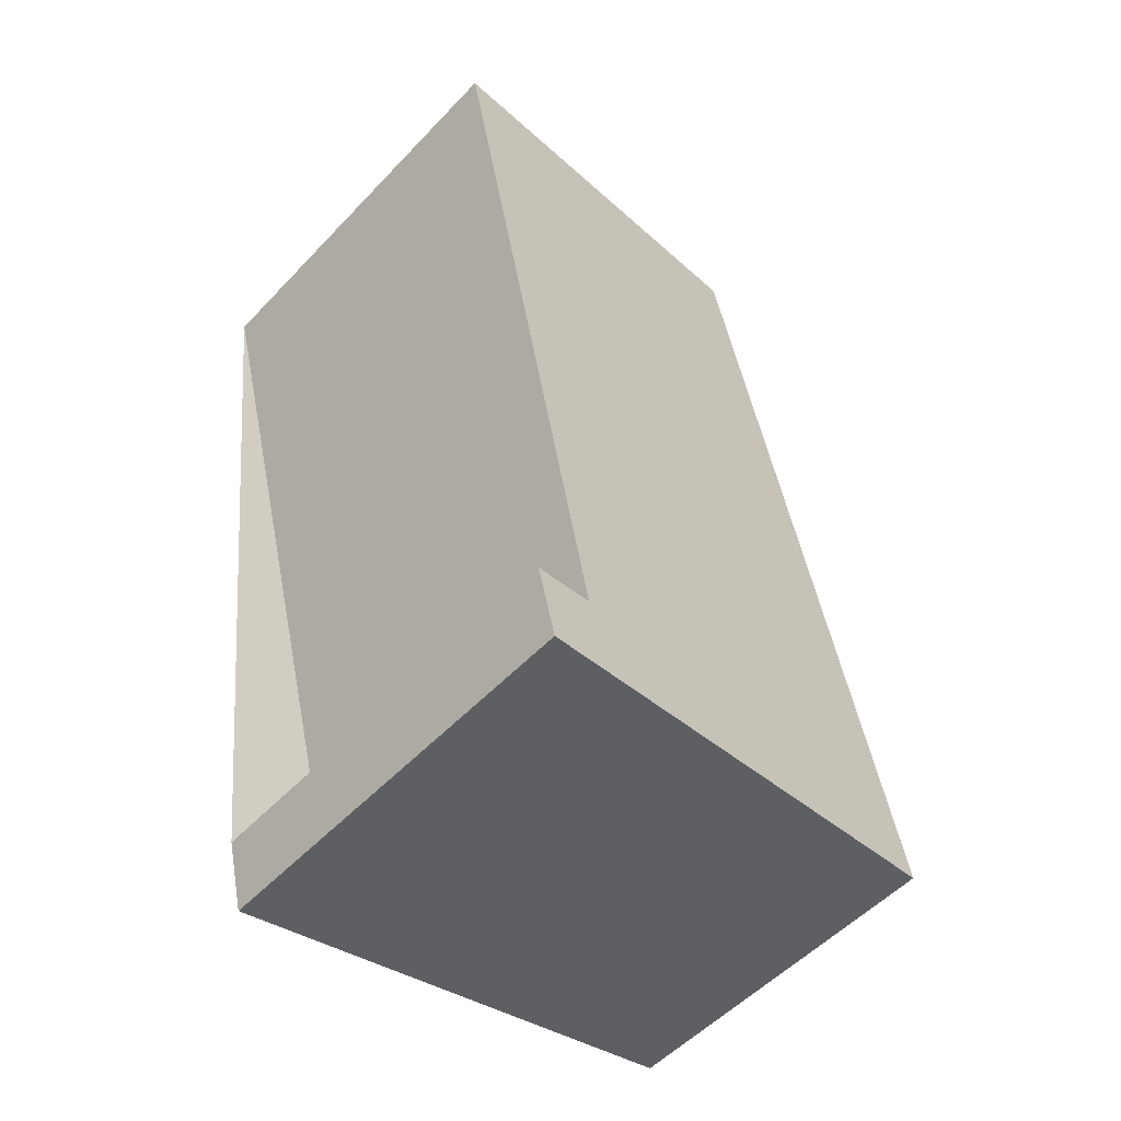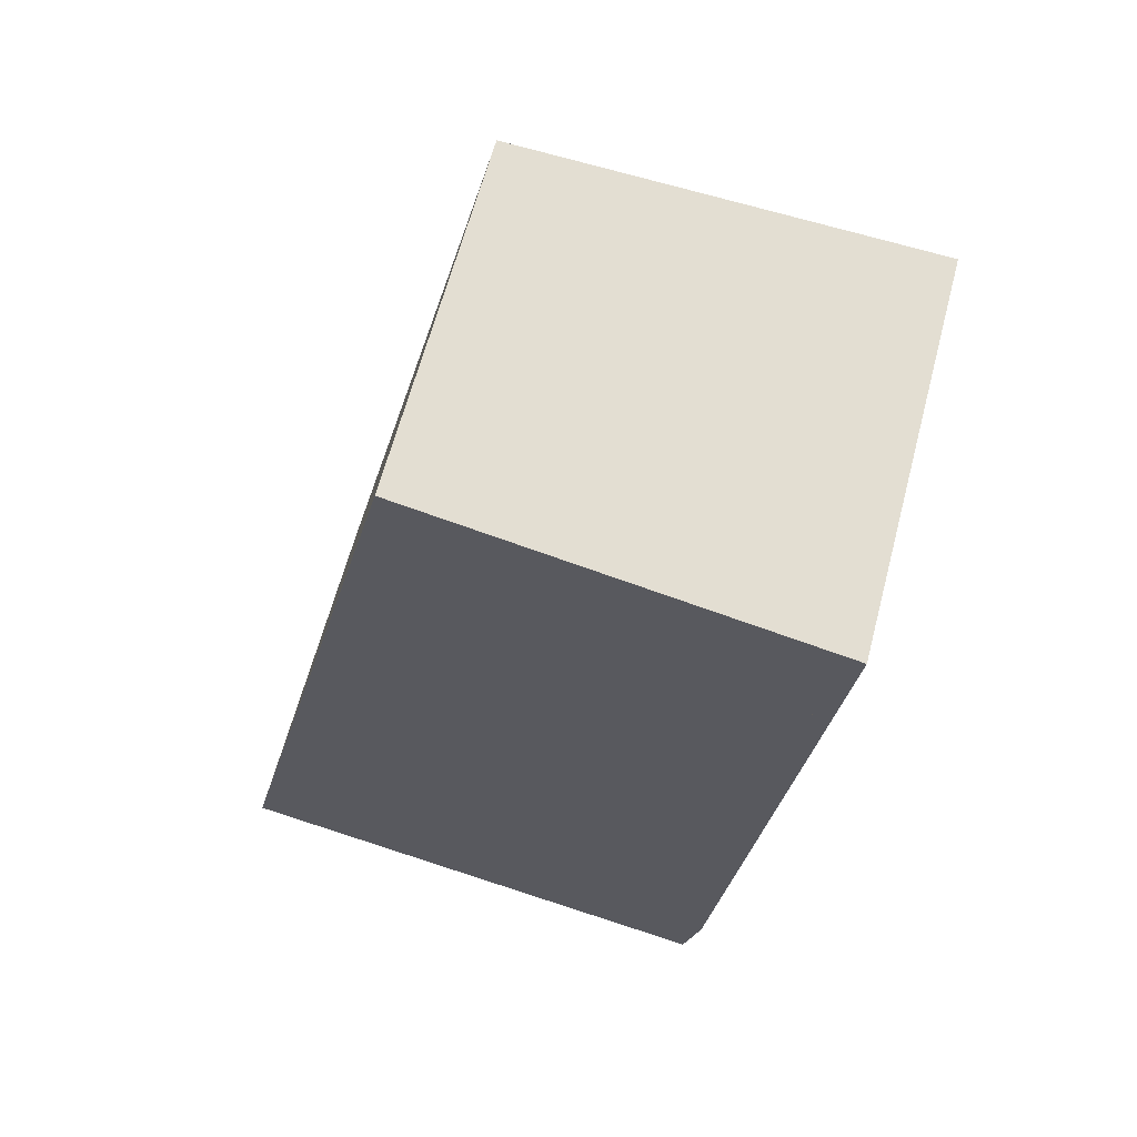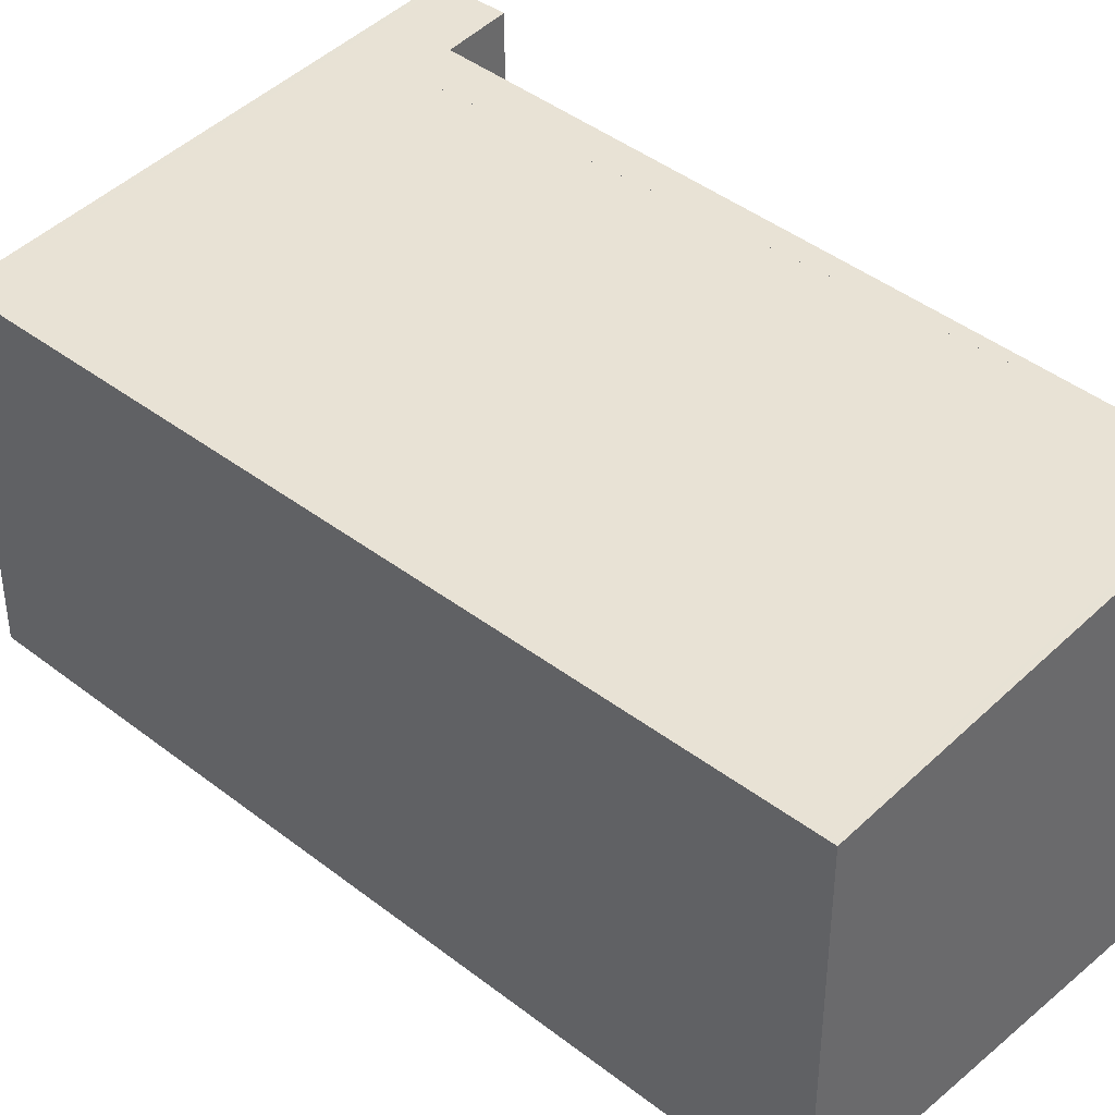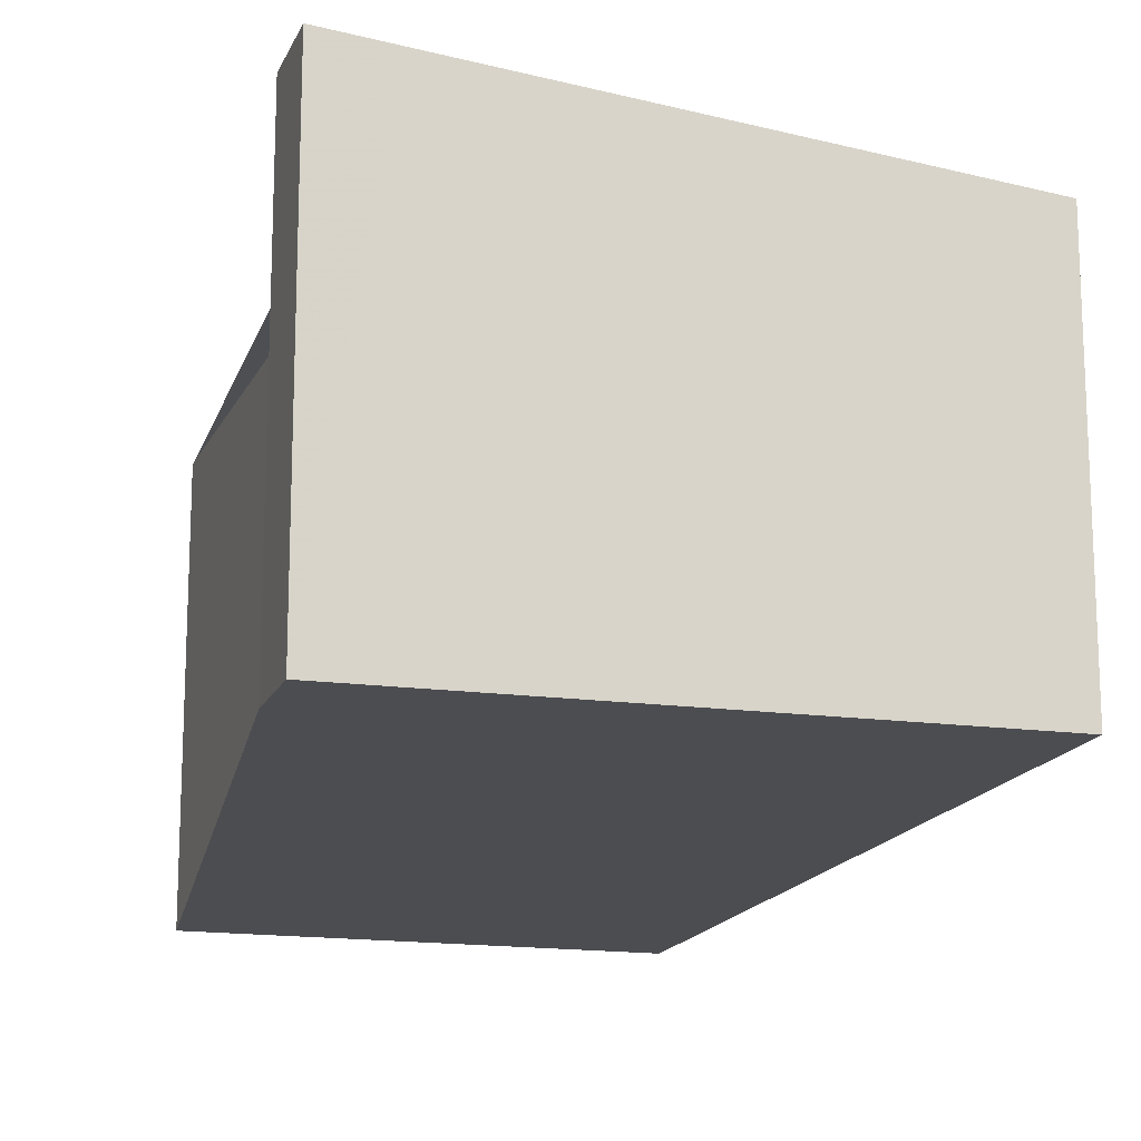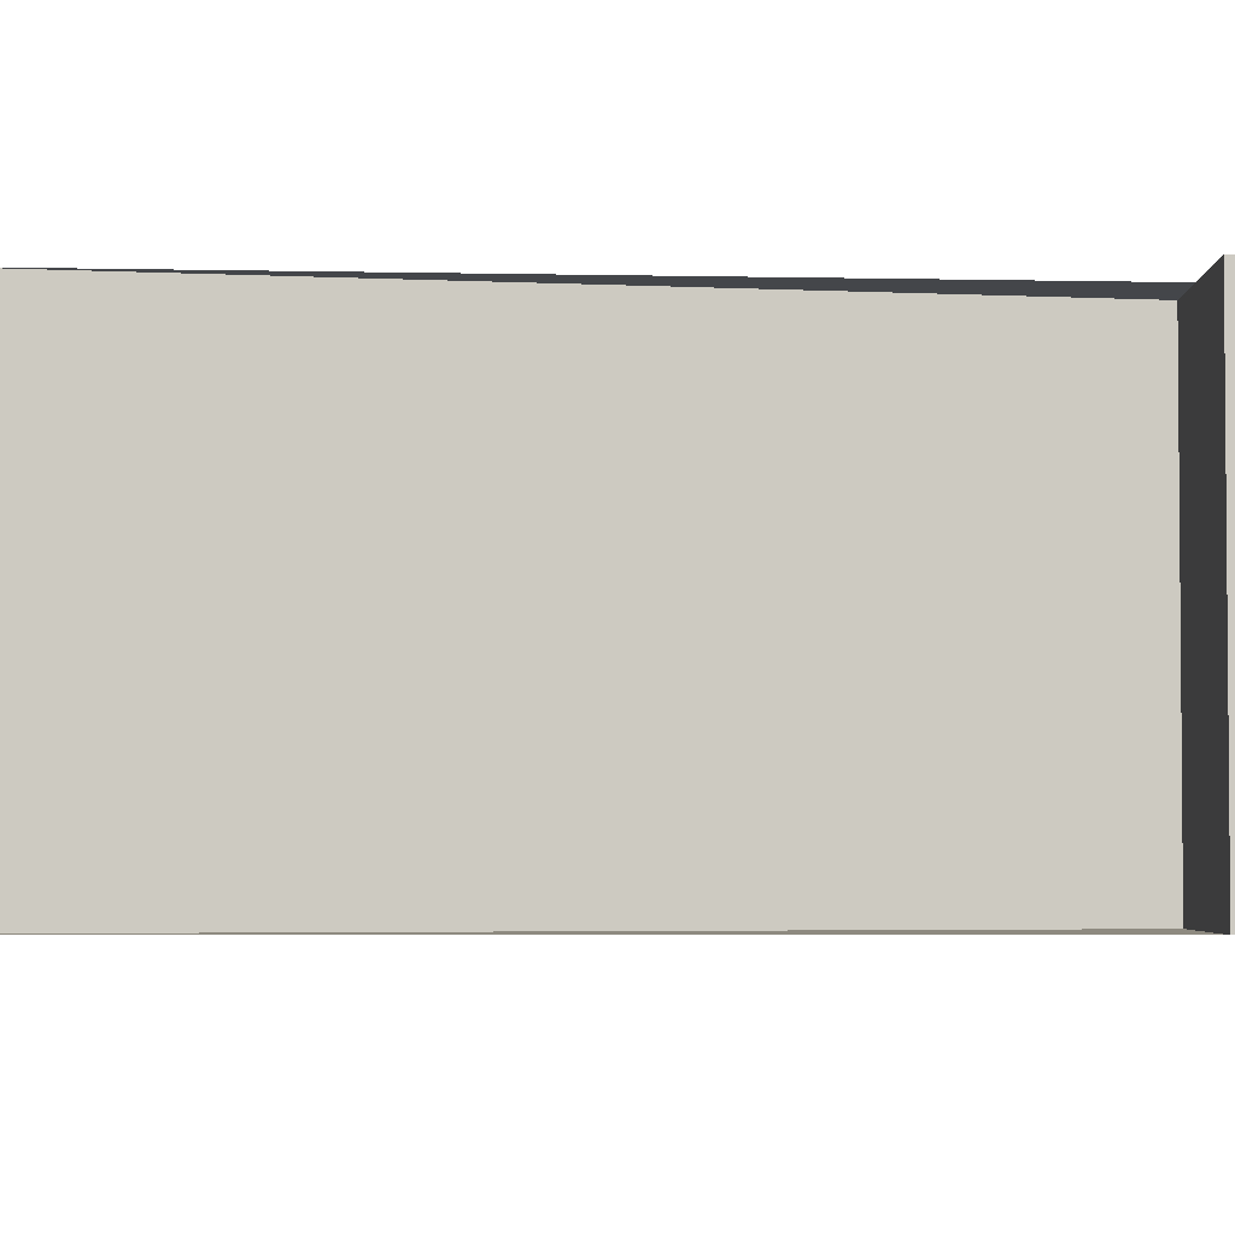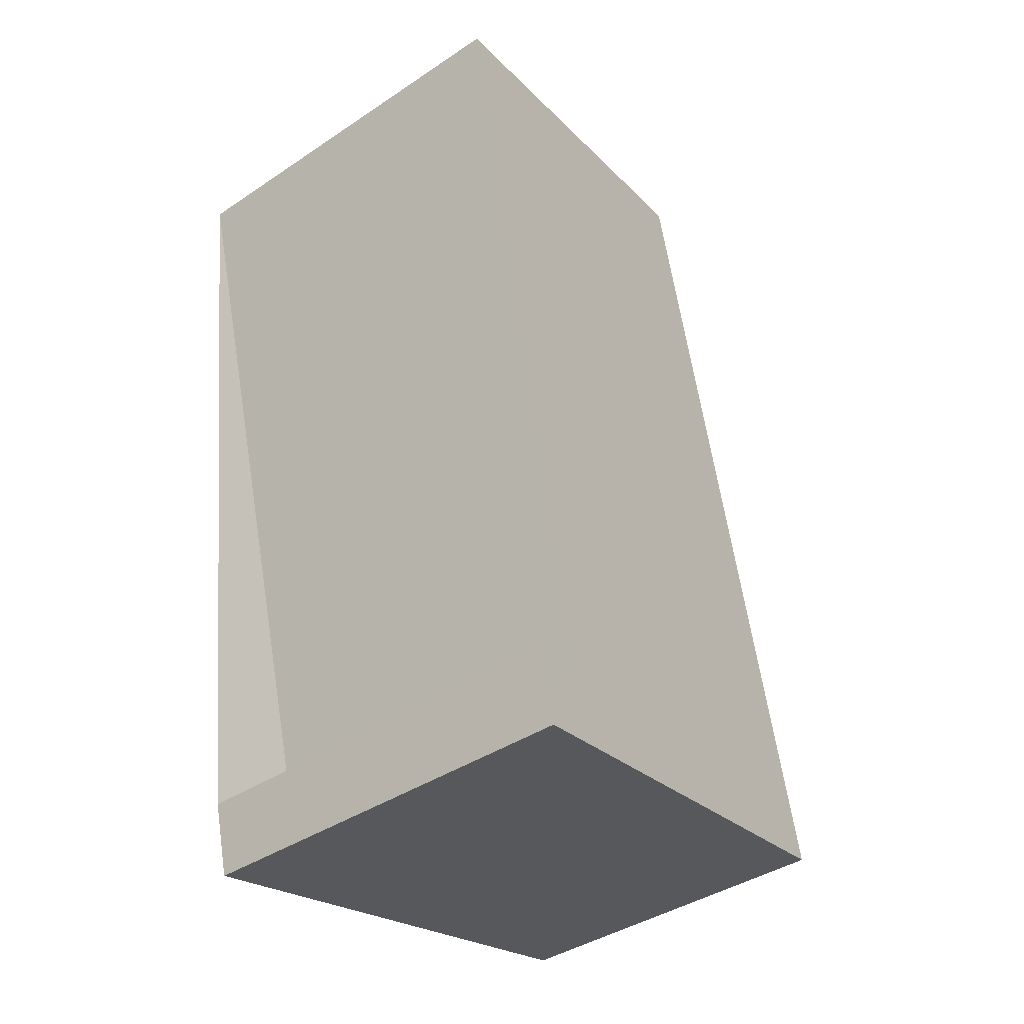
<metadata>
{"format":"obj","ext":"obj","renderer":"f3d","projection":"perspective","resolution":1024,"background":"white","views":[{"elev":-53.3,"azim":-42.0,"up":"+Y"},{"elev":63.5,"azim":-165.2,"up":"+Y"},{"elev":40.2,"azim":147.0,"up":"+Z"},{"elev":-16.2,"azim":-3.4,"up":"+Z"},{"elev":-3.2,"azim":-81.7,"up":"+Z"},{"elev":-39.9,"azim":-50.4,"up":"+Y"}]}
</metadata>
<code>
v -2104 -2388 2.473
v -2105 -2388 2.477
v -2104 -2388 2.406
v -2105 -2383 2.452
v -2103 -2383 2.171
v -2101 -2388 2.134
v -2103 -2383 2.17
v -2105 -2383 2.451
v -2104 -2388 2.39
v -2105 -2383 2.44
v -2105 -2383 2.441
v -2104 -2388 2.436
v -2104 -2388 2.433
v -2103 -2383 2.175
v -2103 -2383 2.175
v -2102 -2388 2.138
v -2104 -2388 2.391
v -2102 -2388 2.139
v -2104 -2388 2.474
v -2104 -2388 2.433
v -2101 -2388 2.135
v -2104 -2388 2.474
v -2104 -2388 2.473
v -2104 -2388 0
v -2104 -2388 0
v -2104 -2388 2.436
v -2105 -2388 2.477
v -2105 -2388 -4.441e-16
v -2104 -2388 0
v -2105 -2383 2.451
v -2104 -2388 2.406
v -2104 -2388 0
v -2105 -2383 -4.441e-16
v -2105 -2383 2.441
v -2105 -2383 2.452
v -2105 -2383 0
v -2105 -2383 0
v -2103 -2383 2.17
v -2103 -2383 2.171
v -2103 -2383 0
v -2103 -2383 0
v -2102 -2388 2.138
v -2101 -2388 2.134
v -2101 -2388 0
v -2102 -2388 0
v -2101 -2388 2.135
v -2103 -2383 2.17
v -2103 -2383 0
v -2101 -2388 0
v -2105 -2383 2.452
v -2105 -2383 2.451
v -2105 -2383 -4.441e-16
v -2105 -2383 0
v -2104 -2388 2.433
v -2104 -2388 2.39
v -2104 -2388 0
v -2104 -2388 -4.441e-16
v -2103 -2383 2.175
v -2105 -2383 2.441
v -2105 -2383 0
v -2103 -2383 0
v -2104 -2388 2.406
v -2104 -2388 2.436
v -2104 -2388 0
v -2104 -2388 0
v -2104 -2388 2.473
v -2104 -2388 2.433
v -2104 -2388 -4.441e-16
v -2104 -2388 0
v -2103 -2383 2.171
v -2103 -2383 2.175
v -2103 -2383 0
v -2103 -2383 0
v -2104 -2388 2.39
v -2102 -2388 2.138
v -2102 -2388 0
v -2104 -2388 0
v -2105 -2388 2.477
v -2104 -2388 2.474
v -2104 -2388 0
v -2105 -2388 -4.441e-16
v -2101 -2388 2.134
v -2101 -2388 2.135
v -2101 -2388 0
v -2101 -2388 0
v -2104 -2388 0
v -2105 -2388 0
v -2104 -2388 0
v -2105 -2383 0
v -2103 -2383 0
v -2101 -2388 0
f 15 10 11 14
f 18 16 9 17
f 20 13 1 19
f 10 8 4 11
f 17 9 13 20
f 14 5 7 15
f 21 6 16 18
f 17 10 15 18
f 19 2 12 20
f 20 12 3 8 10 17
f 18 15 7 21
f 23 24 25 22
f 27 28 29 26
f 31 32 33 30
f 35 36 37 34
f 39 40 41 38
f 43 44 45 42
f 47 48 49 46
f 51 52 53 50
f 55 56 57 54
f 59 60 61 58
f 63 64 65 62
f 67 68 69 66
f 71 72 73 70
f 75 76 77 74
f 79 80 81 78
f 83 84 85 82
f 87 88 89 90 91 86

</code>
